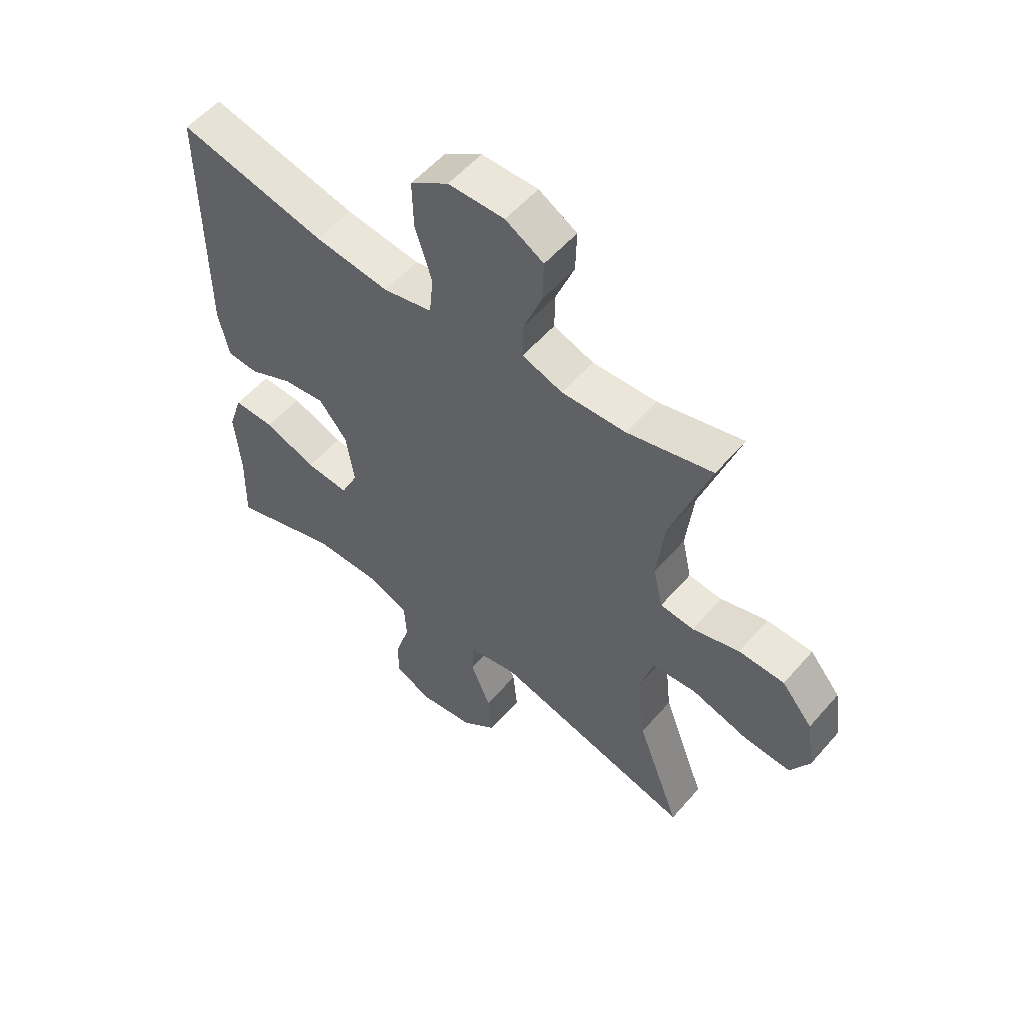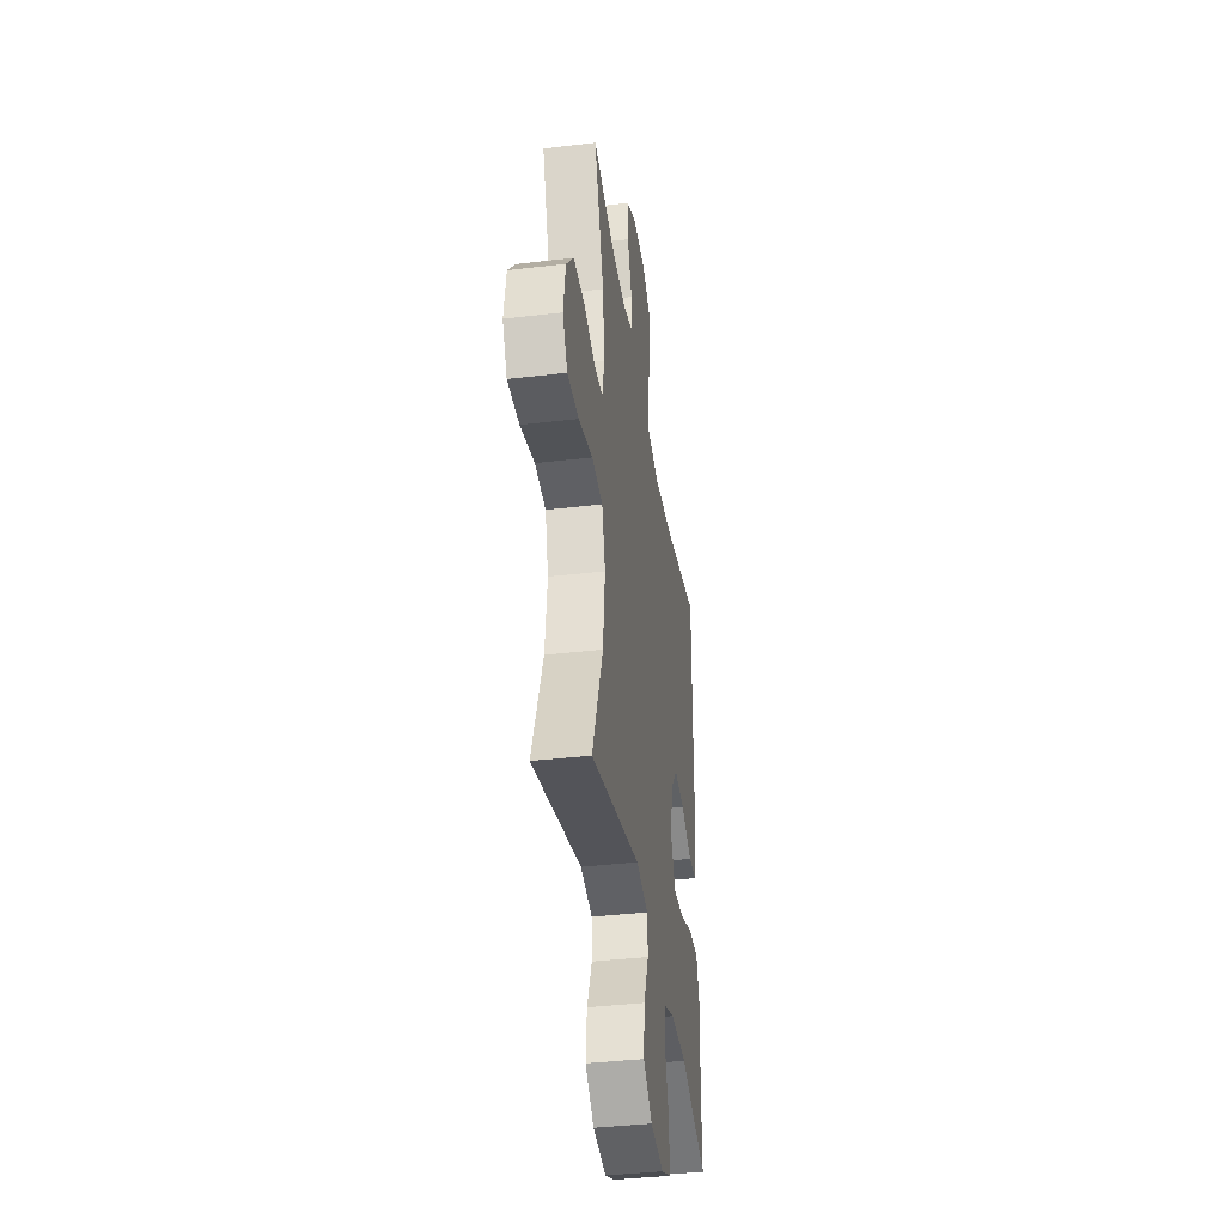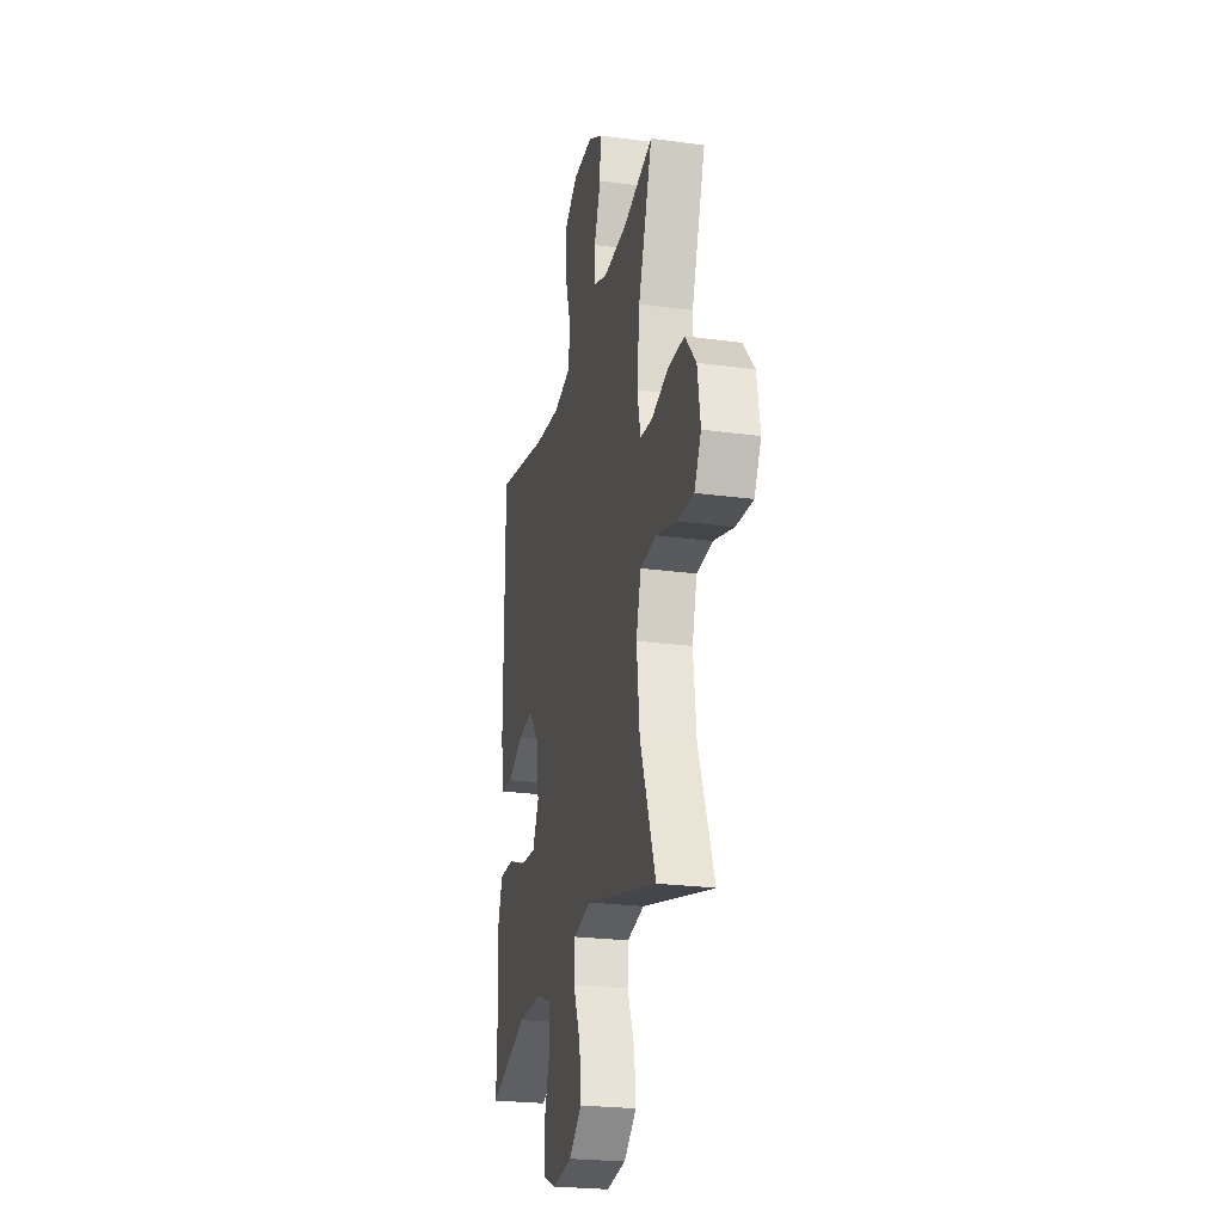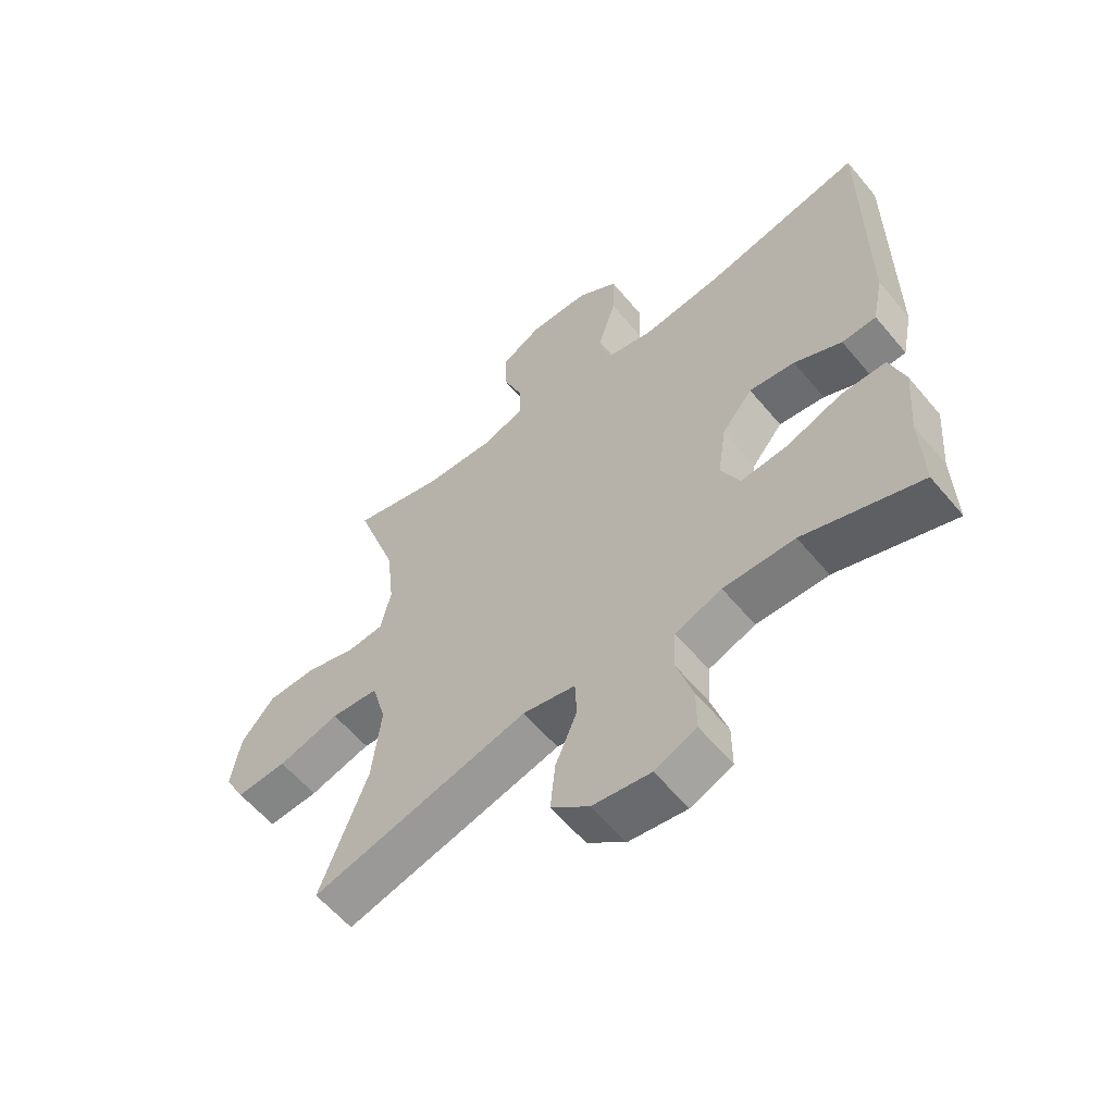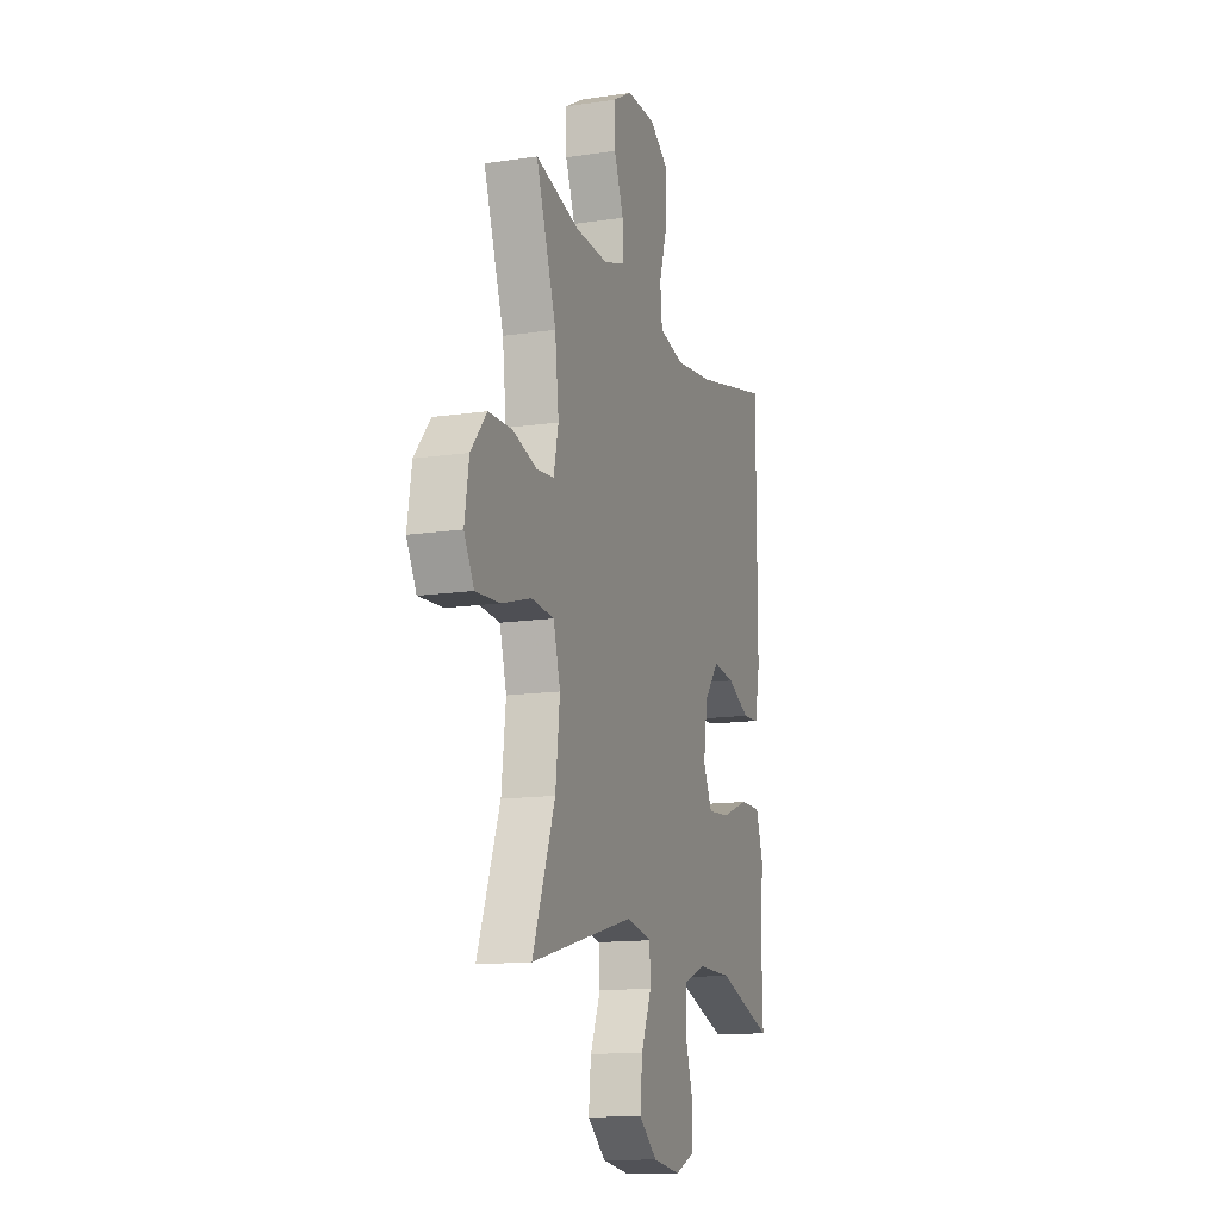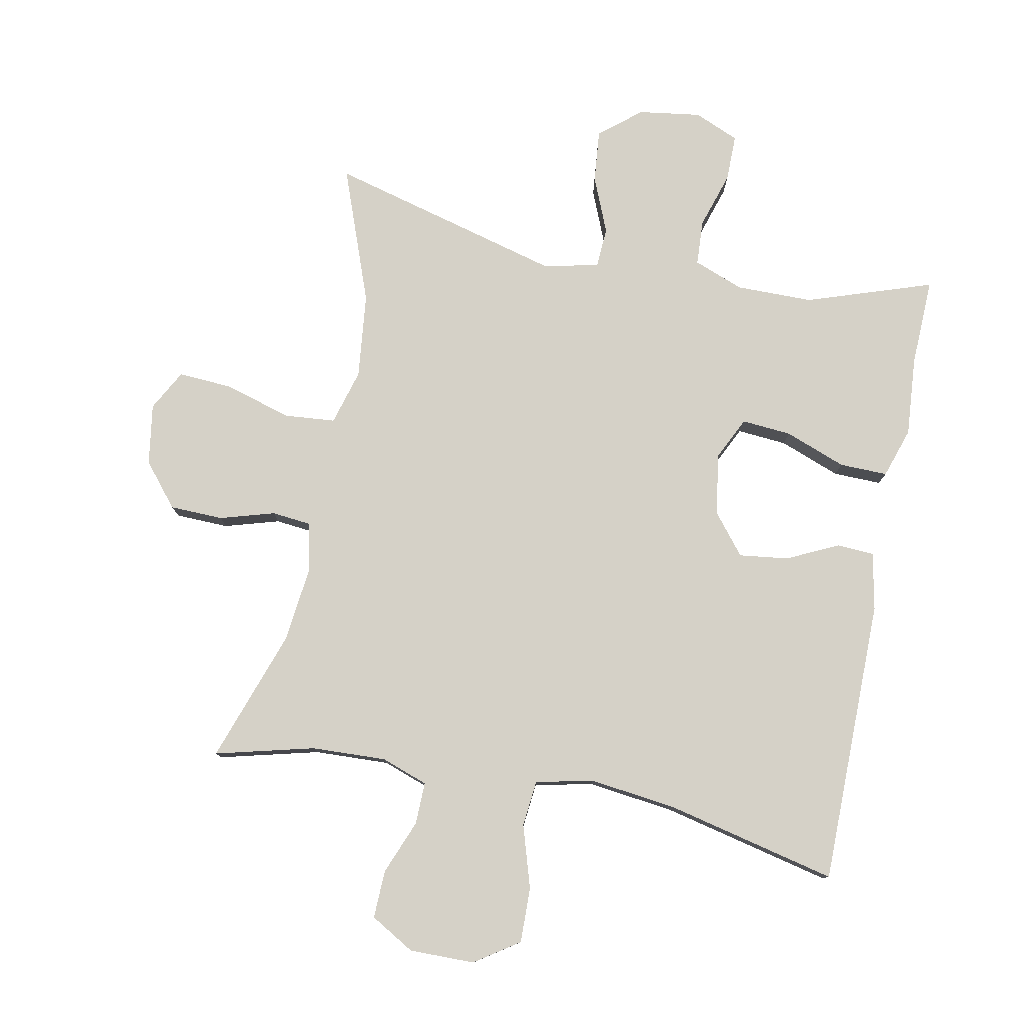
<metadata>
{"format":"obj","ext":"obj","renderer":"f3d","projection":"perspective","resolution":1024,"background":"white","views":[{"elev":55.1,"azim":-139.9,"up":"+Z"},{"elev":-38.5,"azim":-81.5,"up":"+Z"},{"elev":-24.3,"azim":-102.6,"up":"+Z"},{"elev":-59.2,"azim":39.6,"up":"+Z"},{"elev":-13.6,"azim":-71.4,"up":"+Z"},{"elev":78.8,"azim":11.3,"up":"+Y"}]}
</metadata>
<code>
v 0.5 0.07 0.5
v 0.5 0.07 0.06
v 0.482 0.07 -0.029
v 0.425 0.07 -0.032
v 0.346 0.07 0.006
v 0.27 0.07 0.016
v 0.219 0.07 -0.047
v 0.205 0.07 -0.142
v 0.236 0.07 -0.207
v 0.313 0.07 -0.201
v 0.407 0.07 -0.166
v 0.481 0.07 -0.165
v 0.506 0.07 -0.242
v 0.496 0.07 -0.365
v 0.5 0.07 -0.5
v 0.306 0.07 -0.434
v 0.188 0.07 -0.433
v 0.111 0.07 -0.462
v 0.107 0.07 -0.532
v 0.134 0.07 -0.619
v 0.134 0.07 -0.691
v 0.065 0.07 -0.72
v -0.031 0.07 -0.706
v -0.094 0.07 -0.654
v -0.086 0.07 -0.573
v -0.05 0.07 -0.487
v -0.053 0.07 -0.424
v -0.14 0.07 -0.406
v -0.5 0.07 -0.5
v -0.422 0.07 -0.292
v -0.407 0.07 -0.161
v -0.431 0.07 -0.075
v -0.51 0.07 -0.068
v -0.612 0.07 -0.098
v -0.696 0.07 -0.103
v -0.73 0.07 -0.04
v -0.715 0.07 0.054
v -0.66 0.07 0.12
v -0.578 0.07 0.122
v -0.494 0.07 0.097
v -0.434 0.07 0.103
v -0.417 0.07 0.179
v -0.43 0.07 0.296
v -0.5 0.07 0.5
v -0.348 0.07 0.461
v -0.233 0.07 0.456
v -0.161 0.07 0.481
v -0.162 0.07 0.546
v -0.195 0.07 0.63
v -0.197 0.07 0.704
v -0.129 0.07 0.743
v -0.029 0.07 0.742
v 0.039 0.07 0.696
v 0.037 0.07 0.611
v 0.007 0.07 0.515
v 0.014 0.07 0.444
v 0.102 0.07 0.424
v 0.236 0.07 0.44
v 0.5 0 0.5
v 0.5 0 0.06
v 0.482 0 -0.029
v 0.425 0 -0.032
v 0.346 0 0.006
v 0.27 0 0.016
v 0.219 0 -0.047
v 0.205 0 -0.142
v 0.236 0 -0.207
v 0.313 0 -0.201
v 0.407 0 -0.166
v 0.481 0 -0.165
v 0.506 0 -0.242
v 0.496 0 -0.365
v 0.5 0 -0.5
v 0.306 0 -0.434
v 0.188 0 -0.433
v 0.111 0 -0.462
v 0.107 0 -0.532
v 0.134 0 -0.619
v 0.134 0 -0.691
v 0.065 0 -0.72
v -0.031 0 -0.706
v -0.094 0 -0.654
v -0.086 0 -0.573
v -0.05 0 -0.487
v -0.053 0 -0.424
v -0.14 0 -0.406
v -0.5 0 -0.5
v -0.422 0 -0.292
v -0.407 0 -0.161
v -0.431 0 -0.075
v -0.51 0 -0.068
v -0.612 0 -0.098
v -0.696 0 -0.103
v -0.73 0 -0.04
v -0.715 0 0.054
v -0.66 0 0.12
v -0.578 0 0.122
v -0.494 0 0.097
v -0.434 0 0.103
v -0.417 0 0.179
v -0.43 0 0.296
v -0.5 0 0.5
v -0.348 0 0.461
v -0.233 0 0.456
v -0.161 0 0.481
v -0.162 0 0.546
v -0.195 0 0.63
v -0.197 0 0.704
v -0.129 0 0.743
v -0.029 0 0.742
v 0.039 0 0.696
v 0.037 0 0.611
v 0.007 0 0.515
v 0.014 0 0.444
v 0.102 0 0.424
v 0.236 0 0.44
f 52 53 54 55
f 52 55 56
f 51 52 56
f 48 49 50 51
f 47 48 51 56
f 46 47 56 57
f 43 44 45
f 42 43 45 46
f 41 42 46 57
f 37 38 39 40
f 37 40 41
f 36 37 41
f 33 34 35 36
f 32 33 36 41
f 31 32 41 57
f 28 29 30
f 27 28 30 31
f 23 24 25 26
f 23 26 27
f 22 23 27
f 19 20 21 22
f 18 19 22 27
f 17 18 27 31
f 14 15 16
f 10 11 12 13
f 9 10 13 14
f 2 3 4 5
f 58 1 2 5
f 58 5 6
f 57 58 6 7
f 31 57 7 8
f 17 31 8 9
f 9 14 16 17
f 113 112 111 110
f 114 113 110
f 114 110 109
f 109 108 107 106
f 114 109 106 105
f 115 114 105 104
f 103 102 101
f 104 103 101 100
f 115 104 100 99
f 98 97 96 95
f 99 98 95
f 99 95 94
f 94 93 92 91
f 99 94 91 90
f 115 99 90 89
f 88 87 86
f 89 88 86 85
f 84 83 82 81
f 85 84 81
f 85 81 80
f 80 79 78 77
f 85 80 77 76
f 89 85 76 75
f 74 73 72
f 71 70 69 68
f 72 71 68 67
f 63 62 61 60
f 63 60 59 116
f 64 63 116
f 65 64 116 115
f 66 65 115 89
f 67 66 89 75
f 75 74 72 67
f 1 59 60 2
f 2 60 61 3
f 3 61 62 4
f 4 62 63 5
f 5 63 64 6
f 6 64 65 7
f 7 65 66 8
f 8 66 67 9
f 9 67 68 10
f 10 68 69 11
f 11 69 70 12
f 12 70 71 13
f 13 71 72 14
f 14 72 73 15
f 15 73 74 16
f 16 74 75 17
f 17 75 76 18
f 18 76 77 19
f 19 77 78 20
f 20 78 79 21
f 21 79 80 22
f 22 80 81 23
f 23 81 82 24
f 24 82 83 25
f 25 83 84 26
f 26 84 85 27
f 27 85 86 28
f 28 86 87 29
f 29 87 88 30
f 30 88 89 31
f 31 89 90 32
f 32 90 91 33
f 33 91 92 34
f 34 92 93 35
f 35 93 94 36
f 36 94 95 37
f 37 95 96 38
f 38 96 97 39
f 39 97 98 40
f 40 98 99 41
f 41 99 100 42
f 42 100 101 43
f 43 101 102 44
f 44 102 103 45
f 45 103 104 46
f 46 104 105 47
f 47 105 106 48
f 48 106 107 49
f 49 107 108 50
f 50 108 109 51
f 51 109 110 52
f 52 110 111 53
f 53 111 112 54
f 54 112 113 55
f 55 113 114 56
f 56 114 115 57
f 57 115 116 58
f 58 116 59 1

</code>
